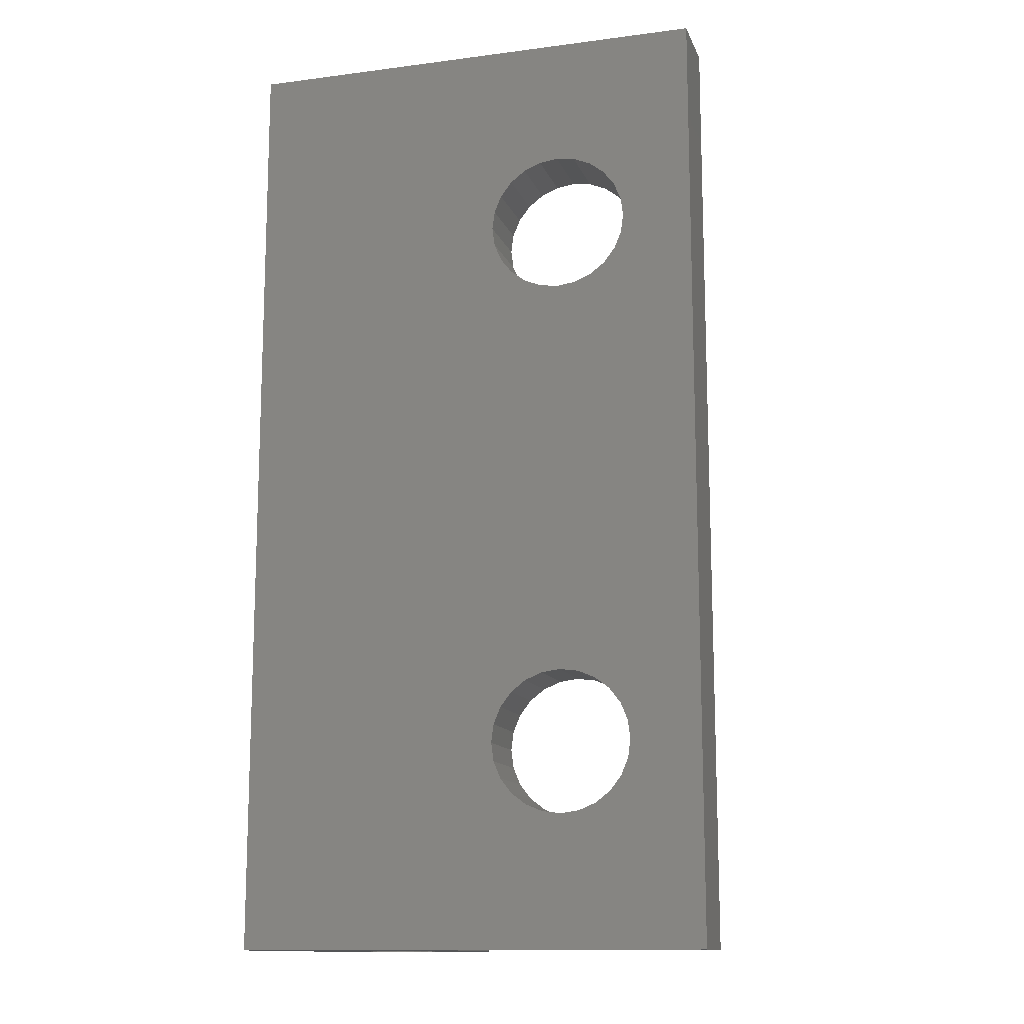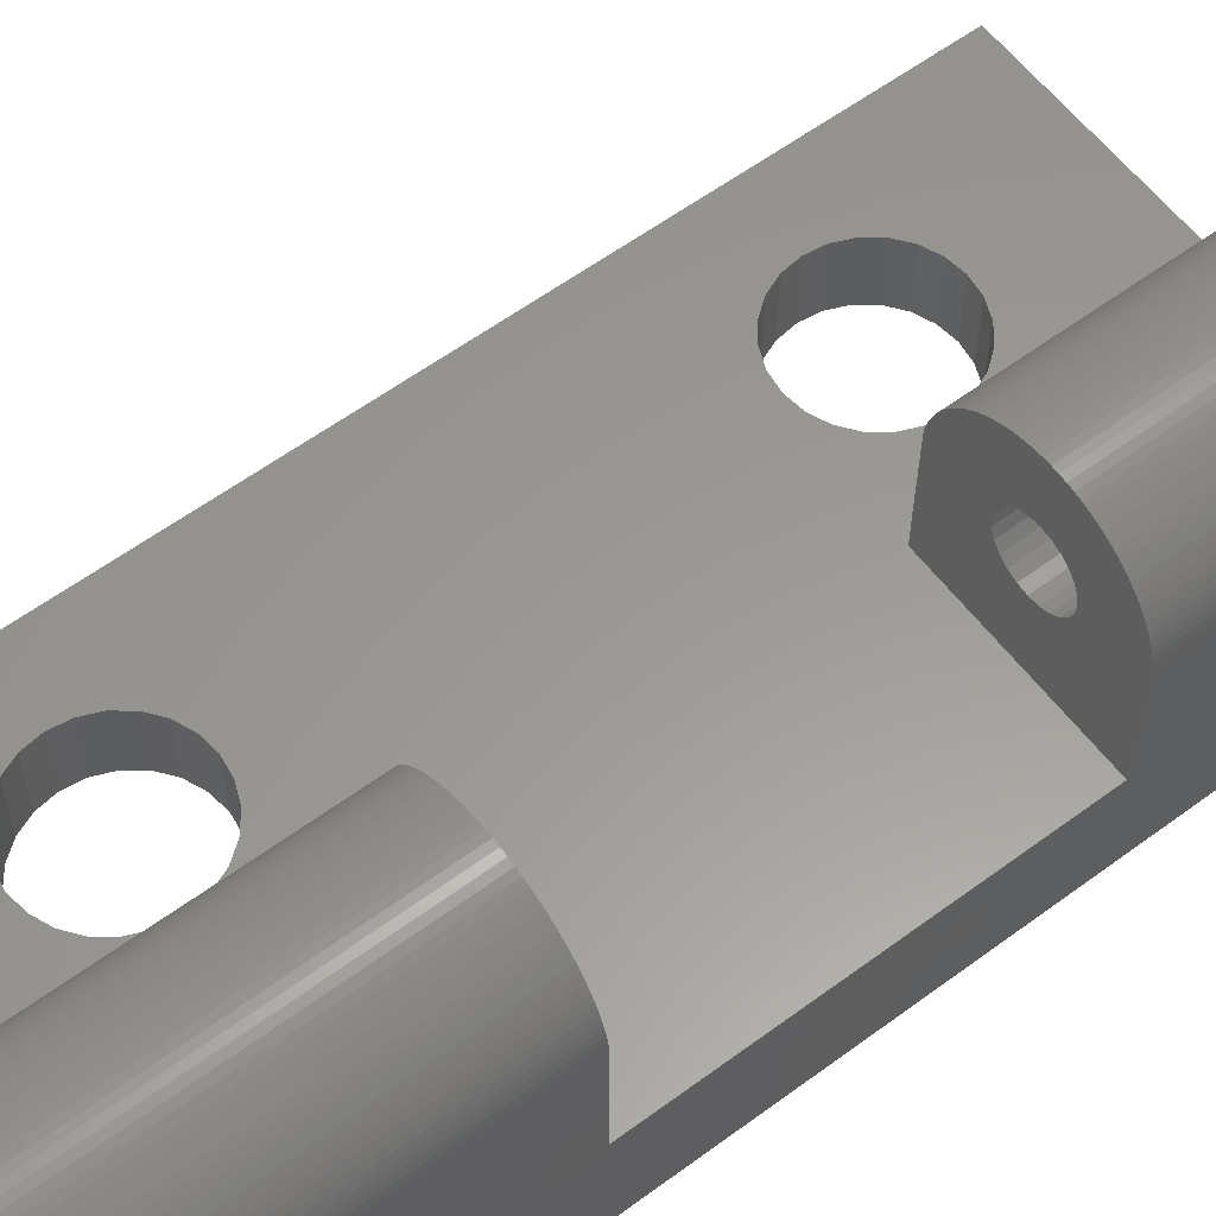
<metadata>
{"format":"stl","ext":"stl","renderer":"f3d","projection":"perspective","resolution":1024,"background":"white","views":[{"elev":-13.2,"azim":-163.6,"up":"+Y"},{"elev":59.4,"azim":52.9,"up":"+Z"}]}
</metadata>
<code>
# stl→obj: 400 verts, 812 faces
v 17.04 96.38 12.86
v 16.78 108.9 12.92
v 16.78 96.38 12.92
v 17.04 108.9 12.86
v 19.7 108.9 10.53
v 19.59 96.38 10.77
v 19.7 96.38 10.53
v 19.59 108.9 10.77
v 19.97 108.9 9.522
v 19.92 96.38 9.78
v 19.97 96.38 9.522
v 19.92 108.9 9.78
v 14.96 96.38 12.86
v 14.71 108.9 12.79
v 14.71 96.38 12.79
v 14.96 108.9 12.86
v 16.52 96.38 12.97
v 16.26 108.9 12.99
v 16.26 96.38 12.99
v 16.52 108.9 12.97
v 17.29 96.38 12.79
v 17.29 108.9 12.79
v 18.83 96.38 11.83
v 18.64 108.9 12.01
v 18.64 96.38 12.01
v 18.83 108.9 11.83
v 19.46 108.9 11
v 19.33 96.38 11.22
v 19.46 96.38 11
v 19.33 108.9 11.22
v 13.17 108.9 11.83
v 12.99 96.38 11.64
v 13.17 96.38 11.83
v 12.99 108.9 11.64
v 13.78 96.38 12.33
v 13.56 108.9 12.17
v 13.56 96.38 12.17
v 13.78 108.9 12.33
v 12.08 108.9 9.78
v 12.03 96.38 9.522
v 12.08 96.38 9.78
v 12.03 108.9 9.522
v 12.41 108.9 10.77
v 12.3 96.38 10.53
v 12.41 96.38 10.77
v 12.3 108.9 10.53
v 15.22 96.38 12.92
v 15.22 108.9 12.92
v 15.74 96.38 12.99
v 15.48 108.9 12.97
v 15.48 96.38 12.97
v 15.74 108.9 12.99
v 14.47 108.9 12.7
v 14.47 96.38 12.7
v 12.83 108.9 11.44
v 12.67 96.38 11.22
v 12.83 96.38 11.44
v 12.67 108.9 11.22
v 12.54 96.38 11
v 12.54 108.9 11
v 13.36 108.9 12.01
v 13.36 96.38 12.01
v 19.79 108.9 10.29
v 19.79 96.38 10.29
v 18.44 96.38 12.17
v 18.22 108.9 12.33
v 18.22 96.38 12.33
v 18.44 108.9 12.17
v 19.17 108.9 11.44
v 19.01 96.38 11.64
v 19.17 96.38 11.44
v 19.01 108.9 11.64
v 12.21 96.38 10.29
v 12.21 108.9 10.29
v 18 96.38 12.46
v 17.77 108.9 12.59
v 17.77 96.38 12.59
v 18 108.9 12.46
v 12.14 96.38 10.04
v 12.14 108.9 10.04
v 14.23 108.9 12.59
v 14.23 96.38 12.59
v 3.102 99.6 0
v 3.402 98.88 3
v 3.402 98.88 0
v 3.102 99.6 3
v 3.102 101.2 0
v 3 100.4 3
v 3 100.4 0
v 3.102 101.2 3
v 17.3 81.38 8.25
v 17.06 68.88 7.939
v 17.3 68.88 8.25
v 17.06 81.38 7.939
v 16.75 81.38 7.701
v 16.75 68.88 7.701
v 14.7 81.38 8.25
v 14.55 68.88 8.612
v 14.7 68.88 8.25
v 14.55 81.38 8.612
v 14.7 81.38 9.75
v 14.94 68.88 10.06
v 14.7 68.88 9.75
v 14.94 81.38 10.06
v 16.39 81.38 10.45
v 16 68.88 10.5
v 16 81.38 10.5
v 16.39 68.88 10.45
v 14.55 81.38 9.388
v 14.55 68.88 9.388
v 17.06 81.38 10.06
v 17.3 68.88 9.75
v 17.06 68.88 10.06
v 17.3 81.38 9.75
v 17.45 81.38 8.612
v 17.45 68.88 8.612
v 16.39 68.88 7.551
v 16 81.38 7.5
v 16 68.88 7.5
v 16.39 81.38 7.551
v 15.61 68.88 7.551
v 15.25 81.38 7.701
v 15.25 68.88 7.701
v 15.61 81.38 7.551
v 14.94 81.38 7.939
v 14.94 68.88 7.939
v 14.5 68.88 9
v 14.5 81.38 9
v 3.879 98.26 3
v 4.5 97.78 0
v 3.879 98.26 0
v 4.5 97.78 3
v 3.402 101.9 0
v 3.402 101.9 3
v 15.25 81.38 10.3
v 15.25 68.88 10.3
v 5.224 97.48 0
v 5.224 97.48 3
v 17.45 68.88 9.388
v 17.45 81.38 9.388
v 17.5 81.38 9
v 17.5 68.88 9
v 15.61 68.88 10.45
v 15.61 81.38 10.45
v 16.75 81.38 10.3
v 16.75 68.88 10.3
v 14 68.88 12.46
v 13.78 81.38 12.33
v 13.78 68.88 12.33
v 14 81.38 12.46
v 19.86 81.38 10.04
v 19.79 68.88 10.29
v 19.86 68.88 10.04
v 19.79 81.38 10.29
v 8.121 102.5 3
v 7.5 103 0
v 8.121 102.5 0
v 7.5 103 3
v 6 97.38 0
v 6 97.38 3
v 4.5 103 3
v 3.879 102.5 0
v 4.5 103 0
v 3.879 102.5 3
v 0 108.9 3
v 20 108.9 0
v 0 108.9 0
v 12 108.9 3
v 19.98 108.9 5
v 12.01 108.9 5
v 12.01 108.9 6
v 19.98 108.9 6
v 15.61 108.9 7.551
v 15.25 108.9 7.701
v 16 108.9 7.5
v 14.94 108.9 7.939
v 14.7 108.9 8.25
v 14.55 108.9 8.612
v 14.5 108.9 9
v 14.55 108.9 9.388
v 14.7 108.9 9.75
v 14.94 108.9 10.06
v 15.25 108.9 10.3
v 15.61 108.9 10.45
v 16 108.9 10.5
v 14 108.9 12.46
v 17.53 108.9 12.7
v 16 108.9 13
v 16.75 108.9 7.701
v 16.39 108.9 7.551
v 17.06 108.9 7.939
v 17.3 108.9 8.25
v 17.45 108.9 8.612
v 17.5 108.9 9
v 17.45 108.9 9.388
v 17.3 108.9 9.75
v 17.06 108.9 10.06
v 19.86 108.9 10.04
v 16.75 108.9 10.3
v 16.39 108.9 10.45
v 18.22 68.88 12.33
v 18 81.38 12.46
v 18 68.88 12.46
v 18.22 81.38 12.33
v 9 100.4 3
v 8.898 99.6 0
v 8.898 99.6 3
v 9 100.4 0
v 19.59 81.38 10.77
v 19.46 68.88 11
v 19.59 68.88 10.77
v 19.46 81.38 11
v 20 68.88 0
v 12 68.88 3
v 0 68.88 0
v 19.98 68.88 5
v 12.01 68.88 5
v 19.98 68.88 6
v 12.01 68.88 6
v 19.97 68.88 9.522
v 19.92 68.88 9.78
v 19.7 68.88 10.53
v 12.03 68.88 9.522
v 12.08 68.88 9.78
v 12.14 68.88 10.04
v 12.21 68.88 10.29
v 12.3 68.88 10.53
v 12.41 68.88 10.77
v 12.54 68.88 11
v 19.33 68.88 11.22
v 12.67 68.88 11.22
v 19.17 68.88 11.44
v 12.83 68.88 11.44
v 19.01 68.88 11.64
v 12.99 68.88 11.64
v 18.83 68.88 11.83
v 13.17 68.88 11.83
v 18.64 68.88 12.01
v 13.36 68.88 12.01
v 18.44 68.88 12.17
v 13.56 68.88 12.17
v 17.77 68.88 12.59
v 14.23 68.88 12.59
v 17.53 68.88 12.7
v 14.47 68.88 12.7
v 17.29 68.88 12.79
v 14.71 68.88 12.79
v 17.04 68.88 12.86
v 14.96 68.88 12.86
v 16.78 68.88 12.92
v 15.22 68.88 12.92
v 16.52 68.88 12.97
v 15.48 68.88 12.97
v 16.26 68.88 12.99
v 15.74 68.88 12.99
v 16 68.88 13
v 0 68.88 3
v 6.776 103.3 0
v 6.776 103.3 3
v 8.598 101.9 0
v 8.598 101.9 3
v 8.598 98.88 0
v 8.598 98.88 3
v 7.5 97.78 3
v 8.121 98.26 0
v 7.5 97.78 0
v 8.121 98.26 3
v 19.01 81.38 11.64
v 18.83 81.38 11.83
v 15.74 81.38 12.99
v 16 81.38 13
v 14.23 81.38 12.59
v 8.898 101.2 3
v 8.898 101.2 0
v 19.33 81.38 11.22
v 19.17 81.38 11.44
v 6 103.4 0
v 6 103.4 3
v 6.776 97.48 3
v 6.776 97.48 0
v 12.99 81.38 11.64
v 12.83 81.38 11.44
v 5.224 103.3 3
v 5.224 103.3 0
v 17.29 81.38 12.79
v 17.53 81.38 12.7
v 18.44 81.38 12.17
v 18.64 81.38 12.01
v 17.77 81.38 12.59
v 12.08 81.38 9.78
v 12.03 81.38 9.522
v 13.36 81.38 12.01
v 13.56 81.38 12.17
v 14.71 81.38 12.79
v 14.96 81.38 12.86
v 19.92 81.38 9.78
v 19.7 81.38 10.53
v 13.17 81.38 11.83
v 16.26 81.38 12.99
v 16.52 81.38 12.97
v 12.41 81.38 10.77
v 12.3 81.38 10.53
v 12.54 81.38 11
v 16.78 81.38 12.92
v 12.67 81.38 11.22
v 15.48 81.38 12.97
v 15.22 81.38 12.92
v 12.21 81.38 10.29
v 12.14 81.38 10.04
v 19.97 81.38 9.522
v 12.01 81.38 6
v 19.98 81.38 6
v 14.47 81.38 12.7
v 17.04 81.38 12.86
v 8.598 78.88 3
v 8.898 78.16 0
v 8.898 78.16 3
v 8.598 78.88 0
v 8.598 75.88 3
v 8.121 75.26 0
v 8.121 75.26 3
v 8.598 75.88 0
v 6 80.38 3
v 5.224 80.28 0
v 6 80.38 0
v 5.224 80.28 3
v 8.121 79.5 3
v 7.5 79.98 0
v 8.121 79.5 0
v 7.5 79.98 3
v 6.776 80.28 3
v 6.776 80.28 0
v 9 77.38 0
v 5.224 74.48 0
v 4.5 74.78 0
v 3.879 75.26 0
v 3.402 75.88 0
v 3.102 76.6 0
v 3 77.38 0
v 6 74.38 0
v 6.776 74.48 0
v 7.5 74.78 0
v 8.898 76.6 0
v 3.102 78.16 0
v 3.402 78.88 0
v 3.879 79.5 0
v 4.5 79.98 0
v 3.402 75.88 3
v 3.102 76.6 3
v 3.879 75.26 3
v 9 77.38 3
v 3 77.38 3
v 3.102 78.16 3
v 4.5 74.78 3
v 5.224 74.48 3
v 6 74.38 3
v 6.776 74.48 3
v 7.5 74.78 3
v 8.898 76.6 3
v 3.402 78.88 3
v 3.879 79.5 3
v 4.5 79.98 3
v 19.98 96.38 6
v 12.01 96.38 6
v 19.98 96.38 5
v 12.01 96.38 4.5
v 19.98 96.38 4.5
v 12.01 96.38 5
v 16.75 96.38 7.701
v 16.39 96.38 7.551
v 14.55 96.38 8.612
v 14.7 96.38 8.25
v 14.94 96.38 10.06
v 15.25 96.38 10.3
v 17.06 96.38 7.939
v 17.3 96.38 8.25
v 14.55 96.38 9.388
v 14.5 96.38 9
v 15.61 96.38 7.551
v 15.25 96.38 7.701
v 17.45 96.38 8.612
v 16.39 96.38 10.45
v 16.75 96.38 10.3
v 17.3 96.38 9.75
v 17.06 96.38 10.06
v 16 96.38 10.5
v 17.5 96.38 9
v 19.86 96.38 10.04
v 12.01 81.38 5
v 15.61 96.38 10.45
v 17.45 96.38 9.388
v 12.01 81.38 4.5
v 19.98 81.38 5
v 19.98 81.38 4.5
v 14.7 96.38 9.75
v 16 96.38 7.5
v 14.94 96.38 7.939
v 17.53 96.38 12.7
v 16 96.38 13
v 14 96.38 12.46
f 1 2 3
f 2 1 4
f 5 6 7
f 6 5 8
f 9 10 11
f 10 9 12
f 13 14 15
f 14 13 16
f 17 18 19
f 18 17 20
f 3 20 17
f 20 3 2
f 21 4 1
f 4 21 22
f 23 24 25
f 24 23 26
f 27 28 29
f 28 27 30
f 31 32 33
f 32 31 34
f 35 36 37
f 36 35 38
f 39 40 41
f 40 39 42
f 43 44 45
f 44 43 46
f 47 16 13
f 16 47 48
f 49 50 51
f 50 49 52
f 15 53 54
f 53 15 14
f 55 56 57
f 56 55 58
f 58 59 56
f 59 58 60
f 60 45 59
f 45 60 43
f 37 61 62
f 61 37 36
f 63 7 64
f 7 63 5
f 62 31 33
f 31 62 61
f 65 66 67
f 66 65 68
f 69 70 71
f 70 69 72
f 51 48 47
f 48 51 50
f 46 73 44
f 73 46 74
f 75 76 77
f 76 75 78
f 74 79 73
f 79 74 80
f 54 81 82
f 81 54 53
f 83 84 85
f 84 83 86
f 87 88 89
f 88 87 90
f 91 92 93
f 92 91 94
f 92 95 96
f 95 92 94
f 97 98 99
f 98 97 100
f 101 102 103
f 102 101 104
f 105 106 107
f 106 105 108
f 109 103 110
f 103 109 101
f 111 112 113
f 112 111 114
f 115 93 116
f 93 115 91
f 117 118 119
f 118 117 120
f 121 122 123
f 122 121 124
f 123 125 126
f 125 123 122
f 89 86 83
f 86 89 88
f 100 127 98
f 127 100 128
f 129 130 131
f 130 129 132
f 133 90 87
f 90 133 134
f 125 99 126
f 99 125 97
f 135 102 104
f 102 135 136
f 132 137 130
f 137 132 138
f 114 139 112
f 139 114 140
f 141 116 142
f 116 141 115
f 140 142 139
f 142 140 141
f 107 143 144
f 143 107 106
f 96 120 117
f 120 96 95
f 119 124 121
f 124 119 118
f 145 108 105
f 108 145 146
f 144 136 135
f 136 144 143
f 111 146 145
f 146 111 113
f 128 110 127
f 110 128 109
f 147 148 149
f 148 147 150
f 151 152 153
f 152 151 154
f 155 156 157
f 156 155 158
f 138 159 137
f 159 138 160
f 161 162 163
f 162 161 164
f 165 166 167
f 166 165 168
f 166 168 169
f 169 168 170
f 169 170 171
f 169 171 172
f 172 171 173
f 173 171 174
f 174 171 42
f 172 173 175
f 174 42 176
f 176 42 177
f 177 42 178
f 178 42 179
f 179 42 180
f 180 42 181
f 181 42 39
f 181 39 182
f 182 39 80
f 182 80 74
f 182 74 183
f 183 74 46
f 183 46 184
f 184 46 185
f 185 46 5
f 5 46 8
f 8 46 43
f 8 43 27
f 27 43 60
f 27 60 30
f 30 60 58
f 30 58 69
f 69 58 55
f 69 55 72
f 72 55 34
f 72 34 26
f 26 34 31
f 26 31 24
f 24 31 61
f 24 61 68
f 68 61 36
f 68 36 66
f 66 36 38
f 66 38 78
f 78 38 186
f 78 186 76
f 76 186 81
f 76 81 187
f 187 81 53
f 187 53 22
f 22 53 14
f 22 14 4
f 4 14 16
f 4 16 2
f 2 16 48
f 2 48 20
f 20 48 50
f 20 50 18
f 18 50 52
f 18 52 188
f 172 189 9
f 189 172 190
f 190 172 175
f 9 189 191
f 9 191 192
f 9 192 193
f 9 193 194
f 9 194 195
f 9 195 196
f 9 196 12
f 12 196 197
f 12 197 198
f 198 197 63
f 63 197 199
f 63 199 5
f 5 199 200
f 5 200 185
f 201 202 203
f 202 201 204
f 205 206 207
f 206 205 208
f 209 210 211
f 210 209 212
f 213 214 215
f 214 213 216
f 214 216 217
f 217 216 218
f 217 218 219
f 219 218 117
f 117 218 96
f 96 218 220
f 219 117 119
f 96 220 92
f 92 220 93
f 93 220 116
f 116 220 142
f 142 220 139
f 139 220 112
f 112 220 221
f 112 221 113
f 113 221 153
f 113 153 152
f 113 152 146
f 146 152 222
f 146 222 108
f 108 222 106
f 219 123 223
f 123 219 121
f 121 219 119
f 223 123 126
f 223 126 99
f 223 99 98
f 223 98 127
f 223 127 110
f 223 110 103
f 223 103 224
f 224 103 102
f 224 102 225
f 225 102 226
f 226 102 136
f 226 136 227
f 227 136 143
f 227 143 106
f 227 106 222
f 227 222 211
f 227 211 228
f 228 211 210
f 228 210 229
f 229 210 230
f 229 230 231
f 231 230 232
f 231 232 233
f 233 232 234
f 233 234 235
f 235 234 236
f 235 236 237
f 237 236 238
f 237 238 239
f 239 238 240
f 239 240 241
f 241 240 201
f 241 201 149
f 149 201 203
f 149 203 147
f 147 203 242
f 147 242 243
f 243 242 244
f 243 244 245
f 245 244 246
f 245 246 247
f 247 246 248
f 247 248 249
f 249 248 250
f 249 250 251
f 251 250 252
f 251 252 253
f 253 252 254
f 253 254 255
f 255 254 256
f 257 215 214
f 158 258 156
f 258 158 259
f 155 260 261
f 260 155 157
f 207 262 263
f 262 207 206
f 85 129 131
f 129 85 84
f 264 265 266
f 265 264 267
f 162 134 133
f 134 162 164
f 268 236 234
f 236 268 269
f 256 270 255
f 270 256 271
f 243 150 147
f 150 243 272
f 273 208 205
f 208 273 274
f 275 232 230
f 232 275 276
f 261 274 273
f 274 261 260
f 259 277 258
f 277 259 278
f 279 266 280
f 266 279 264
f 281 233 235
f 233 281 282
f 283 163 284
f 163 283 161
f 244 285 246
f 285 244 286
f 160 280 159
f 280 160 279
f 263 265 267
f 265 263 262
f 238 287 240
f 287 238 288
f 278 284 277
f 284 278 283
f 242 286 244
f 286 242 289
f 290 223 224
f 223 290 291
f 241 292 239
f 292 241 293
f 203 289 242
f 289 203 202
f 276 234 232
f 234 276 268
f 249 294 247
f 294 249 295
f 296 153 221
f 153 296 151
f 297 211 222
f 211 297 209
f 239 298 237
f 298 239 292
f 298 235 237
f 235 298 281
f 252 299 254
f 299 252 300
f 301 227 228
f 227 301 302
f 154 222 152
f 222 154 297
f 303 228 229
f 228 303 301
f 250 300 252
f 300 250 304
f 305 229 231
f 229 305 303
f 212 230 210
f 230 212 275
f 255 306 253
f 306 255 270
f 282 231 233
f 231 282 305
f 251 295 249
f 295 251 307
f 149 293 241
f 293 149 148
f 302 226 227
f 226 302 308
f 240 204 201
f 204 240 287
f 308 225 226
f 225 308 309
f 254 271 256
f 271 254 299
f 309 224 225
f 224 309 290
f 310 221 220
f 221 310 296
f 311 124 312
f 124 311 122
f 122 311 291
f 312 124 118
f 122 291 125
f 125 291 97
f 97 291 100
f 100 291 128
f 128 291 109
f 109 291 101
f 101 291 290
f 101 290 104
f 104 290 309
f 104 309 308
f 104 308 135
f 135 308 302
f 135 302 144
f 144 302 107
f 107 302 297
f 297 302 209
f 209 302 301
f 209 301 212
f 212 301 303
f 212 303 275
f 275 303 305
f 275 305 276
f 276 305 282
f 276 282 268
f 268 282 281
f 268 281 269
f 269 281 298
f 269 298 288
f 288 298 292
f 288 292 287
f 287 292 293
f 287 293 204
f 204 293 148
f 204 148 202
f 202 148 150
f 202 150 289
f 289 150 272
f 289 272 286
f 286 272 313
f 286 313 285
f 285 313 294
f 285 294 314
f 314 294 295
f 314 295 304
f 304 295 307
f 304 307 300
f 300 307 306
f 300 306 299
f 299 306 270
f 299 270 271
f 312 95 310
f 95 312 120
f 120 312 118
f 310 95 94
f 310 94 91
f 310 91 115
f 310 115 141
f 310 141 140
f 310 140 114
f 310 114 296
f 296 114 111
f 296 111 151
f 151 111 154
f 154 111 145
f 154 145 297
f 297 145 105
f 297 105 107
f 246 314 248
f 314 246 285
f 245 272 243
f 272 245 313
f 253 307 251
f 307 253 306
f 248 304 250
f 304 248 314
f 236 288 238
f 288 236 269
f 315 316 317
f 316 315 318
f 319 320 321
f 320 319 322
f 323 324 325
f 324 323 326
f 327 328 329
f 328 327 330
f 312 220 218
f 220 312 310
f 331 325 332
f 325 331 323
f 167 89 215
f 89 167 87
f 87 167 133
f 133 167 162
f 162 167 163
f 163 167 284
f 284 167 166
f 284 166 277
f 277 166 258
f 258 166 156
f 156 166 157
f 157 166 260
f 260 166 274
f 274 166 208
f 208 166 333
f 215 334 213
f 334 215 335
f 335 215 336
f 336 215 337
f 337 215 338
f 338 215 339
f 339 215 89
f 213 334 340
f 213 340 341
f 213 341 342
f 213 342 320
f 213 320 322
f 213 322 343
f 213 343 333
f 213 333 166
f 83 339 89
f 339 83 344
f 344 83 345
f 345 83 85
f 345 85 131
f 345 131 346
f 346 131 347
f 347 131 130
f 347 130 324
f 324 130 137
f 324 137 325
f 325 137 159
f 325 159 332
f 332 159 280
f 332 280 328
f 328 280 266
f 328 266 329
f 329 266 265
f 329 265 318
f 318 265 262
f 318 262 316
f 316 262 206
f 316 206 208
f 316 208 333
f 338 348 337
f 348 338 349
f 330 332 328
f 332 330 331
f 247 313 245
f 313 247 294
f 337 350 336
f 350 337 348
f 317 333 351
f 333 317 316
f 344 352 339
f 352 344 353
f 327 318 315
f 318 327 329
f 257 352 165
f 352 257 349
f 349 257 348
f 348 257 350
f 350 257 214
f 350 214 354
f 354 214 355
f 355 214 356
f 356 214 357
f 357 214 358
f 358 214 321
f 321 214 319
f 319 214 359
f 359 214 351
f 351 214 205
f 165 164 168
f 164 165 134
f 134 165 90
f 90 165 88
f 88 165 352
f 168 164 161
f 168 161 283
f 168 283 278
f 168 278 259
f 168 259 158
f 168 158 155
f 168 155 261
f 168 261 273
f 168 273 205
f 168 205 214
f 353 88 352
f 88 353 86
f 86 353 360
f 86 360 84
f 84 360 361
f 84 361 129
f 129 361 362
f 129 362 132
f 132 362 326
f 132 326 138
f 138 326 323
f 138 323 160
f 160 323 331
f 160 331 279
f 279 331 330
f 279 330 264
f 264 330 327
f 264 327 267
f 267 327 315
f 267 315 263
f 263 315 317
f 263 317 207
f 207 317 351
f 207 351 205
f 291 219 223
f 219 291 311
f 351 343 359
f 343 351 333
f 165 215 257
f 215 165 167
f 172 11 363
f 11 172 9
f 346 360 345
f 360 346 361
f 357 342 341
f 342 357 358
f 42 364 40
f 364 42 171
f 354 334 335
f 334 354 355
f 356 341 340
f 341 356 357
f 359 322 319
f 322 359 343
f 350 335 336
f 335 350 354
f 345 353 344
f 353 345 360
f 326 347 324
f 347 326 362
f 362 346 347
f 346 362 361
f 355 340 334
f 340 355 356
f 339 349 338
f 349 339 352
f 358 320 342
f 320 358 321
f 365 366 367
f 366 365 368
f 368 365 363
f 368 363 364
f 369 190 370
f 190 369 189
f 177 371 372
f 371 177 178
f 183 373 182
f 373 183 374
f 192 375 376
f 375 192 191
f 179 377 378
f 377 179 180
f 67 78 75
f 78 67 66
f 169 363 365
f 363 169 172
f 379 174 380
f 174 379 173
f 193 376 381
f 376 193 192
f 199 382 200
f 382 199 383
f 197 384 385
f 384 197 196
f 200 386 185
f 386 200 382
f 194 381 387
f 381 194 193
f 178 378 371
f 378 178 179
f 198 64 388
f 64 198 63
f 311 217 219
f 217 311 389
f 8 29 6
f 29 8 27
f 184 374 183
f 374 184 390
f 196 391 384
f 391 196 195
f 171 368 364
f 368 171 170
f 392 393 394
f 393 392 389
f 393 389 312
f 312 389 311
f 181 373 395
f 373 181 182
f 375 189 369
f 189 375 191
f 195 387 391
f 387 195 194
f 180 395 377
f 395 180 181
f 185 390 184
f 390 185 386
f 396 173 379
f 173 396 175
f 393 218 216
f 218 393 312
f 176 372 397
f 372 176 177
f 370 175 396
f 175 370 190
f 80 41 79
f 41 80 39
f 398 22 21
f 22 398 187
f 34 57 32
f 57 34 55
f 12 388 10
f 388 12 198
f 19 188 399
f 188 19 18
f 30 71 28
f 71 30 69
f 380 176 397
f 176 380 174
f 400 38 35
f 38 400 186
f 82 186 400
f 186 82 81
f 72 23 70
f 23 72 26
f 363 370 364
f 370 363 369
f 369 363 11
f 364 370 396
f 369 11 375
f 375 11 376
f 376 11 381
f 381 11 387
f 387 11 391
f 391 11 384
f 384 11 10
f 384 10 385
f 385 10 388
f 385 388 64
f 385 64 383
f 383 64 7
f 383 7 382
f 382 7 386
f 364 380 40
f 380 364 379
f 379 364 396
f 40 380 397
f 40 397 372
f 40 372 371
f 40 371 378
f 40 378 377
f 40 377 395
f 40 395 41
f 41 395 373
f 41 373 79
f 79 373 73
f 73 373 374
f 73 374 44
f 44 374 390
f 44 390 386
f 44 386 7
f 44 7 6
f 44 6 45
f 45 6 29
f 45 29 59
f 59 29 28
f 59 28 56
f 56 28 71
f 56 71 57
f 57 71 70
f 57 70 32
f 32 70 23
f 32 23 33
f 33 23 25
f 33 25 62
f 62 25 65
f 62 65 37
f 37 65 67
f 37 67 35
f 35 67 75
f 35 75 400
f 400 75 77
f 400 77 82
f 82 77 398
f 82 398 54
f 54 398 21
f 54 21 15
f 15 21 1
f 15 1 13
f 13 1 3
f 13 3 47
f 47 3 17
f 47 17 51
f 51 17 19
f 51 19 49
f 49 19 399
f 77 187 398
f 187 77 76
f 197 383 199
f 383 197 385
f 399 52 49
f 52 399 188
f 25 68 65
f 68 25 24
f 166 216 213
f 216 166 394
f 216 394 393
f 394 166 367
f 367 169 365
f 169 367 166
f 394 366 392
f 366 394 367
f 170 366 368
f 389 214 217
f 214 389 392
f 214 392 168
f 168 392 366
f 168 366 170

</code>
